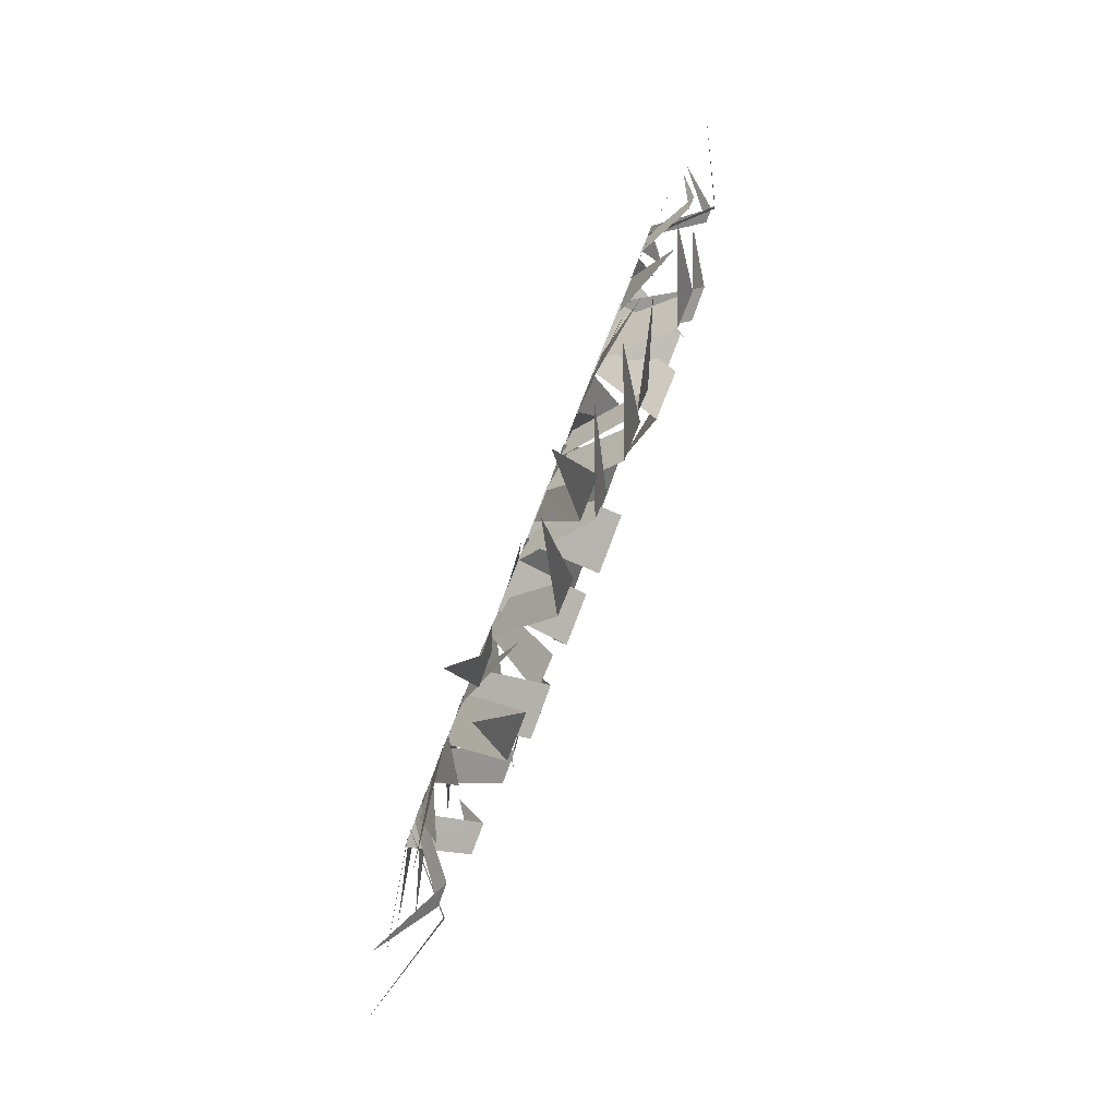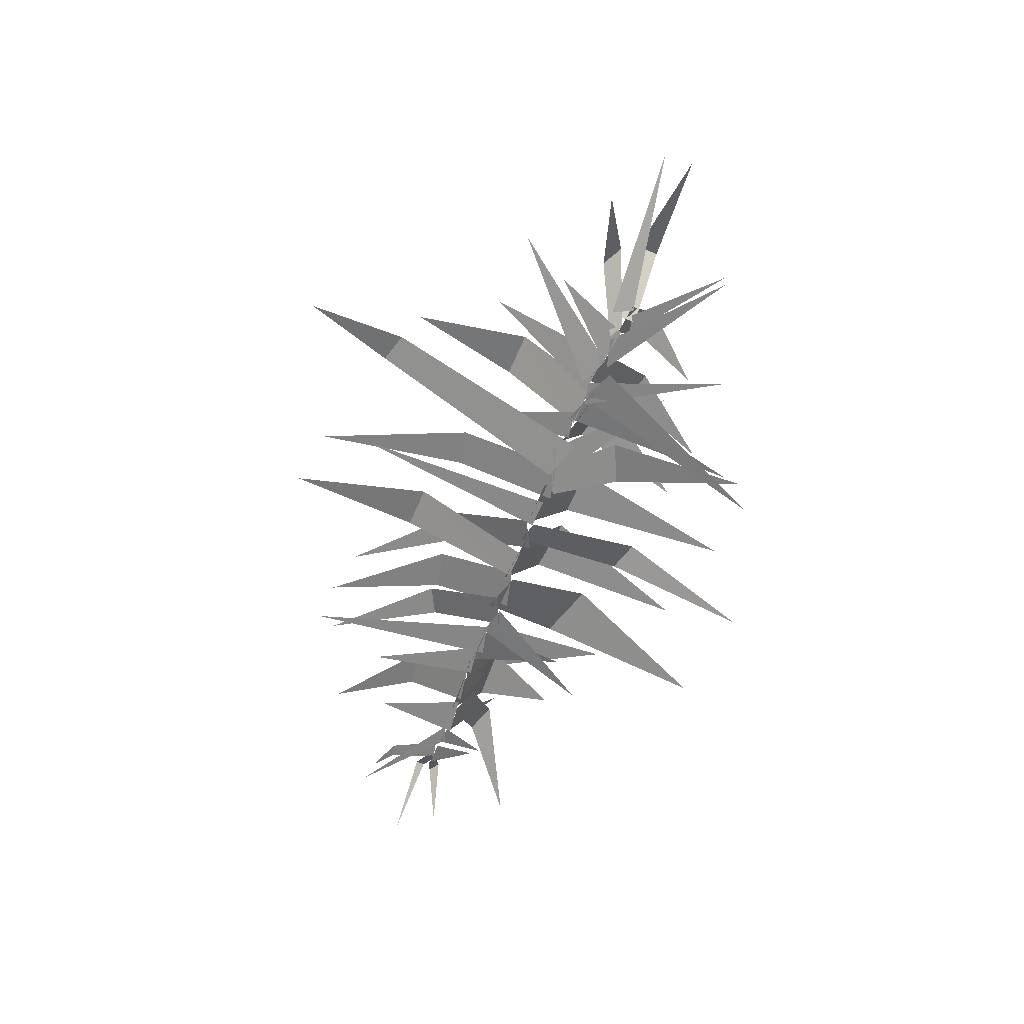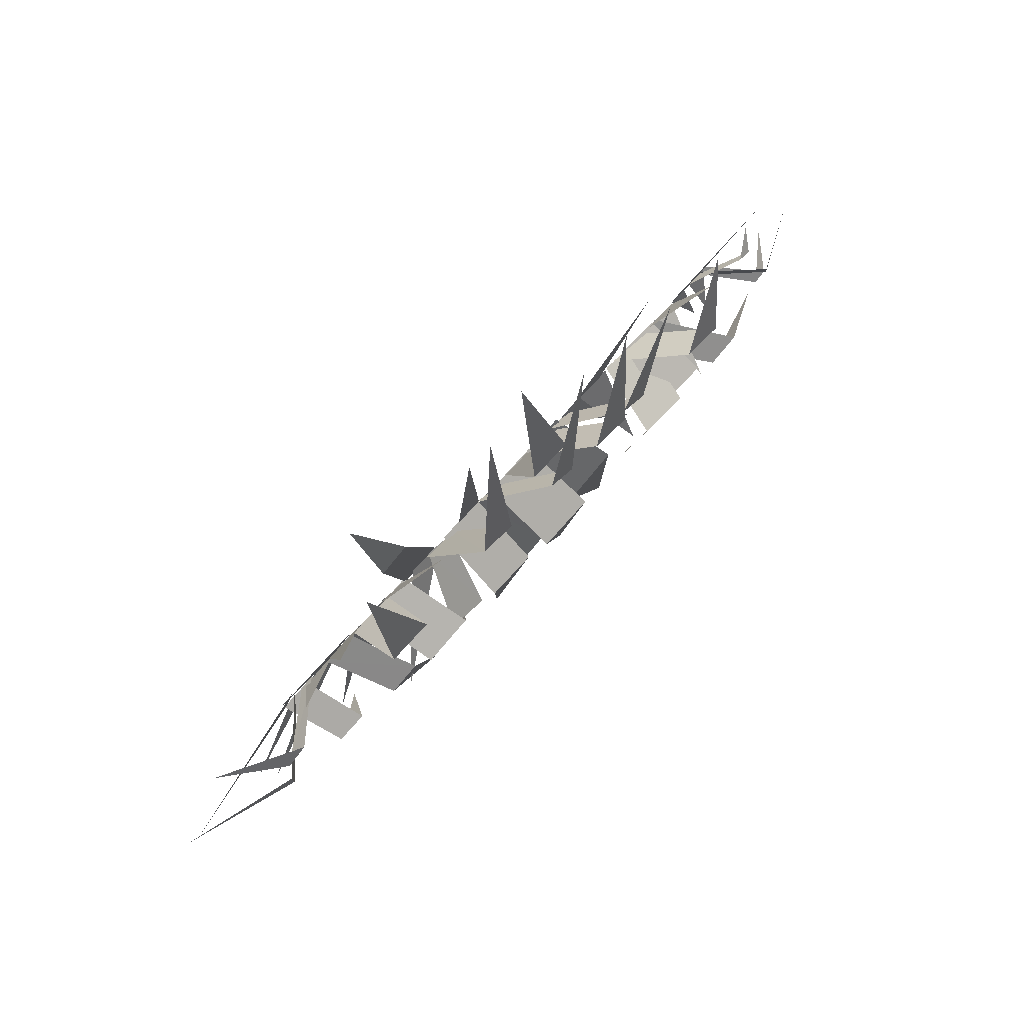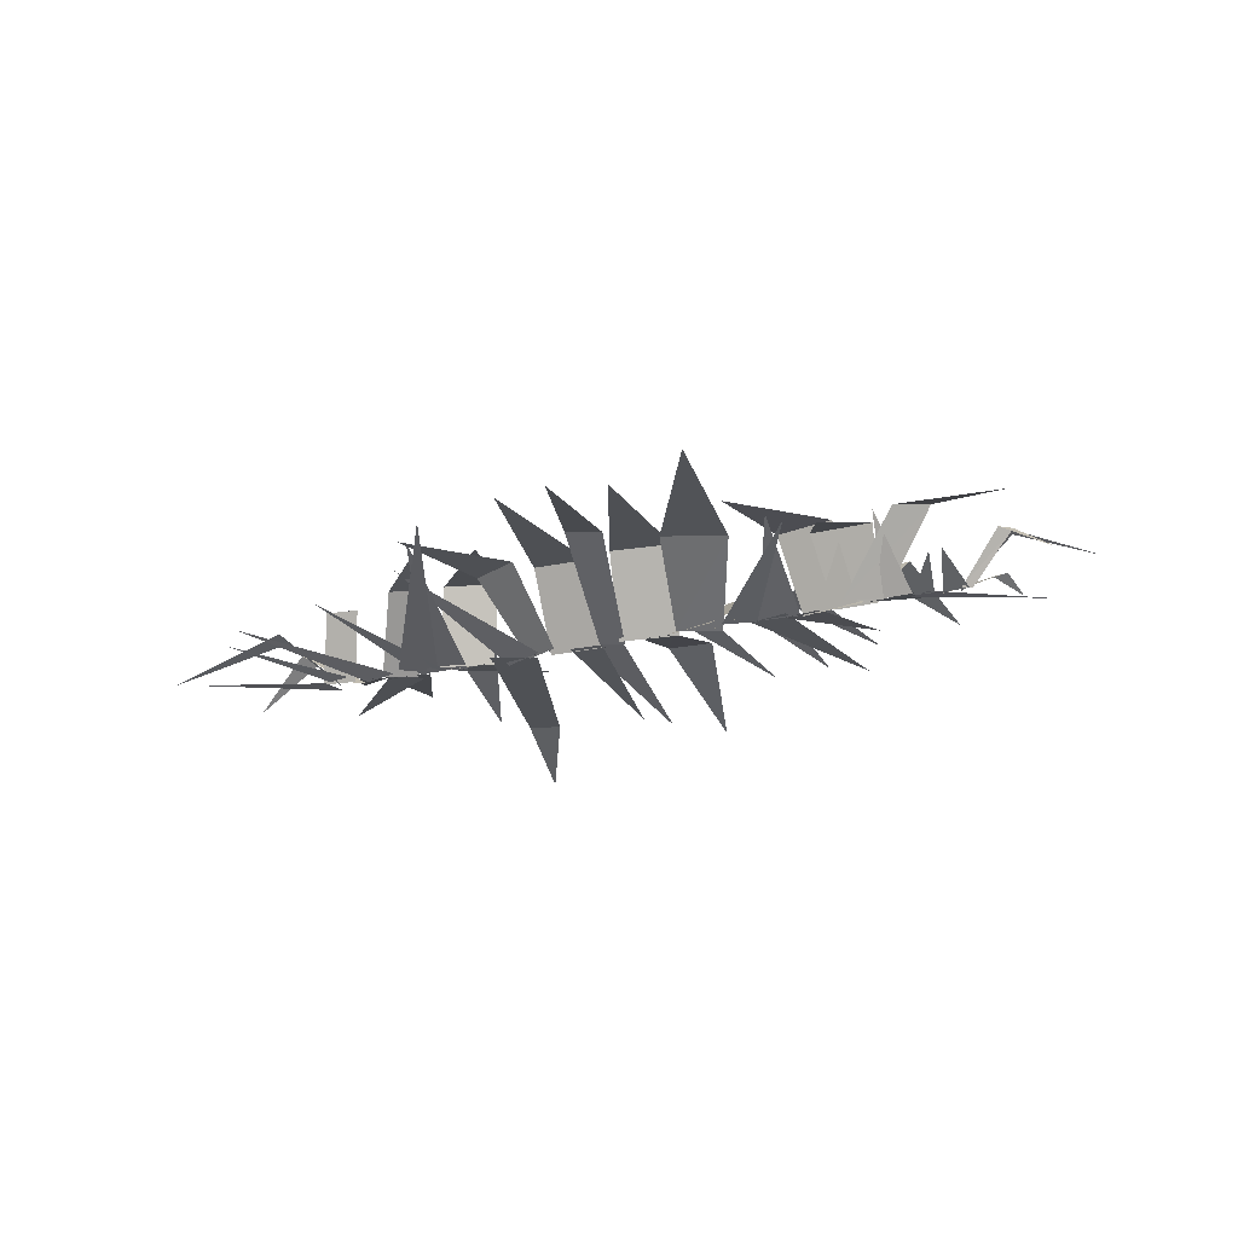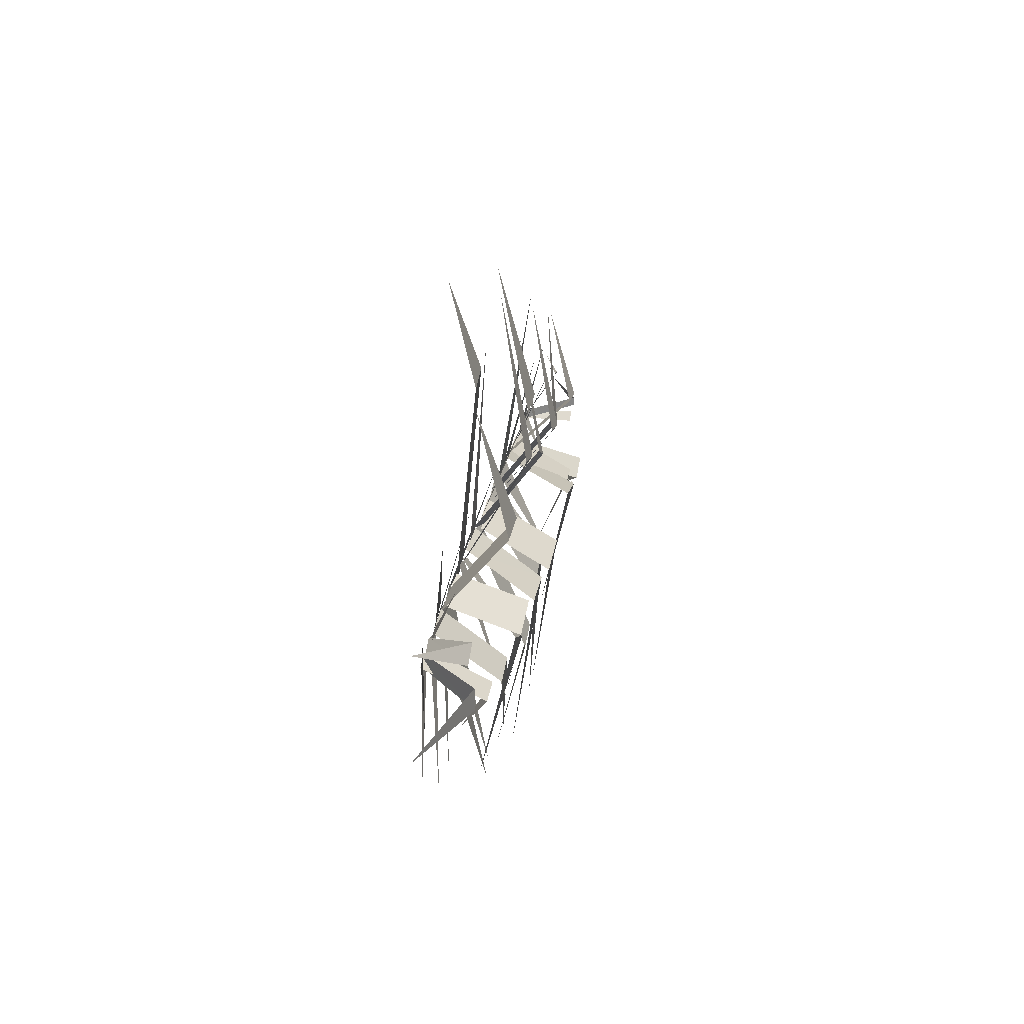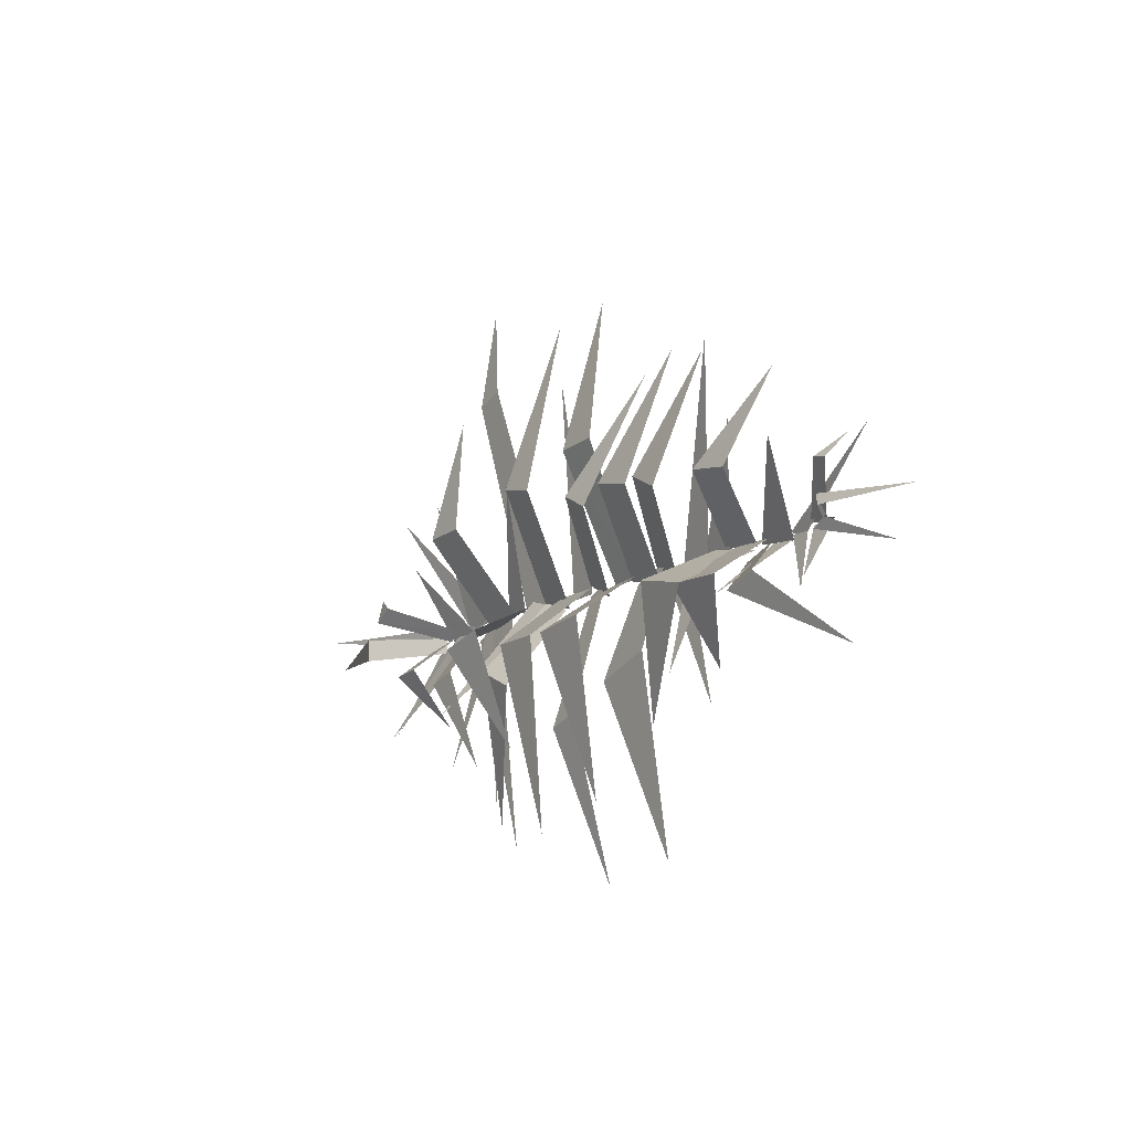
<metadata>
{"format":"obj","ext":"obj","renderer":"f3d","projection":"perspective","resolution":1024,"background":"white","views":[{"elev":77.5,"azim":111.1,"up":"+Z"},{"elev":-62.1,"azim":69.7,"up":"+Y"},{"elev":72.8,"azim":132.4,"up":"+Z"},{"elev":-27.4,"azim":-160.8,"up":"+Y"},{"elev":23.1,"azim":98.9,"up":"+Z"},{"elev":-12.1,"azim":-122.6,"up":"+Z"}]}
</metadata>
<code>
o MODELS_bin_017:poly000
v 0.2984 -0 0.01094
v 0.2598 0.1707 -0.06602
v 0.4242 0 -0.0168
v 0.3887 0.1711 -0.09453
v 0.4305 0.01719 0.7699
v 0.3309 0.07109 0.5395
v 0.4055 0.07148 0.5156
v 0.1871 -0 0.007813
v 0.2938 0 -0.02773
v -0.07383 0 -0.002734
v -0.04375 0.123 0.3
v -0.1508 -0 0.000391
v -0.1531 0.123 0.3059
v -0.4102 0.0793 0.4512
v -0.3398 0.1559 0.1562
v -0.2359 0.1559 0.1793
v -0.2484 0 -0.02734
v -0.1383 0 -0.002734
v 0.4734 0.0832 0.4875
v 0.3742 0.1586 0.1961
v 0.4883 0.1586 0.1906
v 0.3586 -0 0.001953
v 0.4801 0 -0.002734
v -0.6344 -0 0.001953
v -0.6496 0.1523 -0.09219
v -0.532 -0 0.004297
v -0.5043 0.1523 -0.08906
v -0.3785 0.07852 -0.6426
v -0.1992 0.1184 -0.2465
v -0.3453 0.1184 -0.198
v -0.1613 0 -0.01367
v -0.2645 -0 0.01992
v 0.02695 -0 0.01133
v 0.02109 0.1676 -0.1145
v 0.1531 -0 0.008203
v 0.15 0.1676 -0.118
v -0.1633 -0 0.01055
v -0.1832 0.1777 -0.1023
v -0.01992 0 -0.005469
v -0.03672 0.1777 -0.1191
v -0.7051 0.1629 -0.1383
v -0.5594 0 -0.03555
v -0.7867 0.1629 -0.1105
v -0.6465 0 -0.00625
v 0.04961 0.07031 0.6242
v 0.06641 0.1496 0.2293
v 0.1613 0.1492 0.2484
v 0.1191 0 -0.02109
v 0.2195 0 -0.000781
v 0.03125 -0 0.0168
v -0.08555 0.1437 0.1824
v -0.04727 0 -0.02266
v -0.1598 0.1437 0.1453
v 0.4918 -0 0.01055
v 0.4207 0.1437 -0.1395
v 0.5762 0 -0.01211
v 0.5004 0.1437 -0.1613
v 0.9754 0.03047 0.1348
v 0.773 0.1242 0.07305
v 0.827 0.1242 0.04414
v 0.6277 -0 0.003125
v 0.666 0 -0.0168
v 0.2754 0.1406 -0.1602
v 0.2094 -0 0.01055
v 0.1684 0.1406 -0.2066
v 0.1344 0 -0.02227
v -0.5891 0 -0.01523
v -0.5586 0.1738 -0.09688
v -0.4566 -0 0.01133
v -0.4234 0.1742 -0.06953
v -0.02969 -0 0.01055
v -0.0832 0.1227 -0.2992
v 0.02656 0 -0.006641
v -0.003516 0.1227 -0.3246
v -0.8449 -0 0.002734
v -0.9504 0.1148 -0.03047
v -0.8234 0 -0.01016
v -0.9203 0.1148 -0.04961
v 0.6883 0 -0.04336
v 0.8414 0.1406 -0.05352
v 0.6898 0 -0.004688
v 0.8438 0.1406 0.000391
v -0.9375 0.03789 0.1512
v -0.9117 0.07695 0.1004
v -0.877 0.07695 0.1082
v -0.8199 0 -0.003516
v -0.7695 -0 0.007422
v -0.4246 0.1437 0.1355
v -0.3121 0 -0.02852
v -0.3504 0.1437 0.1719
v -0.2332 -0 0.009766
v 0.5629 0.05664 -0.2547
v 0.6824 0.1398 -0.1164
v 0.6066 0.1398 -0.1074
v 0.7277 0 -0.02187
v 0.6473 0 -0.0125
v -0.8172 -0 0.01328
v -0.9414 0.1242 0.01445
v -0.8199 0 -0.01055
v -0.9441 0.1242 -0.008203
v -0.4863 -0 0.006641
v -0.584 0.1559 0.1344
v -0.5969 0 -0.01016
v -0.6883 0.1559 0.1184
v -0.3539 0 -0.000781
v -0.452 -0 0.005859
v -0.4473 0.1203 -0.2621
v 0.2023 0.107 -0.3469
v -0.08438 0.04102 0.6535
v -0.1668 0.1172 -0.4992
v -0.5609 0.075 -0.2656
v -0.9809 0.07266 -0.2766
v 0.075 0.1023 -0.5488
v -0.3762 0.1121 -0.3609
v 0.3125 0 -0.001172
v 0.3898 -0 0.01133
v 0.2461 0.09609 0.2816
v 0.4617 0 -0.01328
v 0.3672 -0 0.01875
v 0.3137 0.0793 -0.4746
v 0.6195 0 -0.000781
v 0.5414 0 -0.02227
v 0.852 0.06172 -0.2437
v 0.4809 -0 0.02305
v 0.557 0 -0.01133
v 0.7902 0.06602 0.2973
v 0.5238 0 -0.03672
v 0.4383 -0 0.002734
v 0.2437 0.06406 -0.5687
v 0.4598 -0 0.007031
v 0.5695 0 -0.005078
v 0.5867 0.09023 0.3016
v 0.4824 -0 0.007031
v 0.4199 0 -0.005859
v 0.5938 0.03477 -0.3449
v -0.7512 0 -0.0168
v -0.7051 0 -0.000781
v -0.9891 0.03047 0.1633
v -0.7148 0 -0.01914
v -0.6094 0 -0.008594
v -0.7473 0.0875 0.1836
v -0.423 0 -0.01641
v -0.3352 -0 0.001172
v -0.5055 0.06211 0.4605
v 0.318 0.05859 -0.5125
v -0.2719 0 -0.01445
v -0.3484 -0 0.006641
v -0.5047 0.05664 -0.3309
v -0.09023 0.03047 -0.6738
v 0.2656 -0 0.02734
v 0.1758 0 -0.01367
v 0.4496 0.1496 -0.2406
v -0.2816 0.06211 0.4258
v 1.128 0.05859 -0.0293
v 0.5551 0 -0.007422
v 0.65 0 -0.01992
v 0.7086 0.07969 0.1633
v 0.7051 0 -0.03008
v 0.6535 0 -0.04258
v 0.8785 0.03047 -0.227
v 0.6949 -0 0.02266
v 0.718 0 -0.02734
v 1.118 0.0875 0.03945
v 0.332 0.1199 -0.3738
v -0.7125 0 -0.007422
v -0.7609 0 -0.003906
v -0.7777 0.03594 -0.1336
v -1.131 0.03477 0.01016
v -0.7789 0 -0.000781
v -0.8395 0 -0.001563
v -0.8035 0.04883 -0.1141
v -1.051 0.01875 -0.08281
v -0.648 0 -0.01367
v -0.7141 0 -0.01641
v -0.6598 0.1613 -0.1387
v 0.02344 0 -0.003516
v 0.1004 0 -0.006641
v 0.08984 0.04102 0.5074
v -0.7582 0.0793 0.325
v -0.4992 0 -0.007031
v -0.4109 -0 0.002734
v -0.5813 0.06211 0.2586
v -0.5469 0.09922 0.4094
f 1 3 2
f 2 3 4
f 5 7 6
f 6 7 8
f 7 9 8
f 10 12 11
f 11 12 13
f 14 16 15
f 15 16 17
f 16 18 17
f 19 21 20
f 20 21 22
f 21 23 22
f 24 26 25
f 25 26 27
f 28 30 29
f 29 30 31
f 30 32 31
f 33 35 34
f 34 35 36
f 37 39 38
f 38 39 40
f 41 43 42
f 42 43 44
f 45 47 46
f 46 47 48
f 47 49 48
f 50 52 51
f 51 52 53
f 54 56 55
f 55 56 57
f 58 60 59
f 59 60 61
f 60 62 61
f 63 65 64
f 64 65 66
f 67 69 68
f 68 69 70
f 71 73 72
f 72 73 74
f 75 77 76
f 76 77 78
f 79 81 80
f 80 81 82
f 83 85 84
f 84 85 86
f 85 87 86
f 88 90 89
f 89 90 91
f 92 94 93
f 93 94 95
f 94 96 95
f 97 99 98
f 98 99 100
f 101 103 102
f 102 103 104
f 105 107 106
f 4 108 2
f 13 109 11
f 40 110 38
f 27 111 25
f 41 112 43
f 36 113 34
f 70 114 68
f 115 117 116
f 118 120 119
f 121 123 122
f 124 126 125
f 127 129 128
f 130 132 131
f 133 135 134
f 136 138 137
f 139 141 140
f 142 144 143
f 63 145 65
f 146 148 147
f 74 149 72
f 150 152 151
f 53 153 51
f 82 154 80
f 155 157 156
f 158 160 159
f 161 163 162
f 57 164 55
f 165 167 166
f 100 168 98
f 169 171 170
f 78 172 76
f 173 175 174
f 176 178 177
f 104 179 102
f 180 182 181
f 88 183 90

</code>
